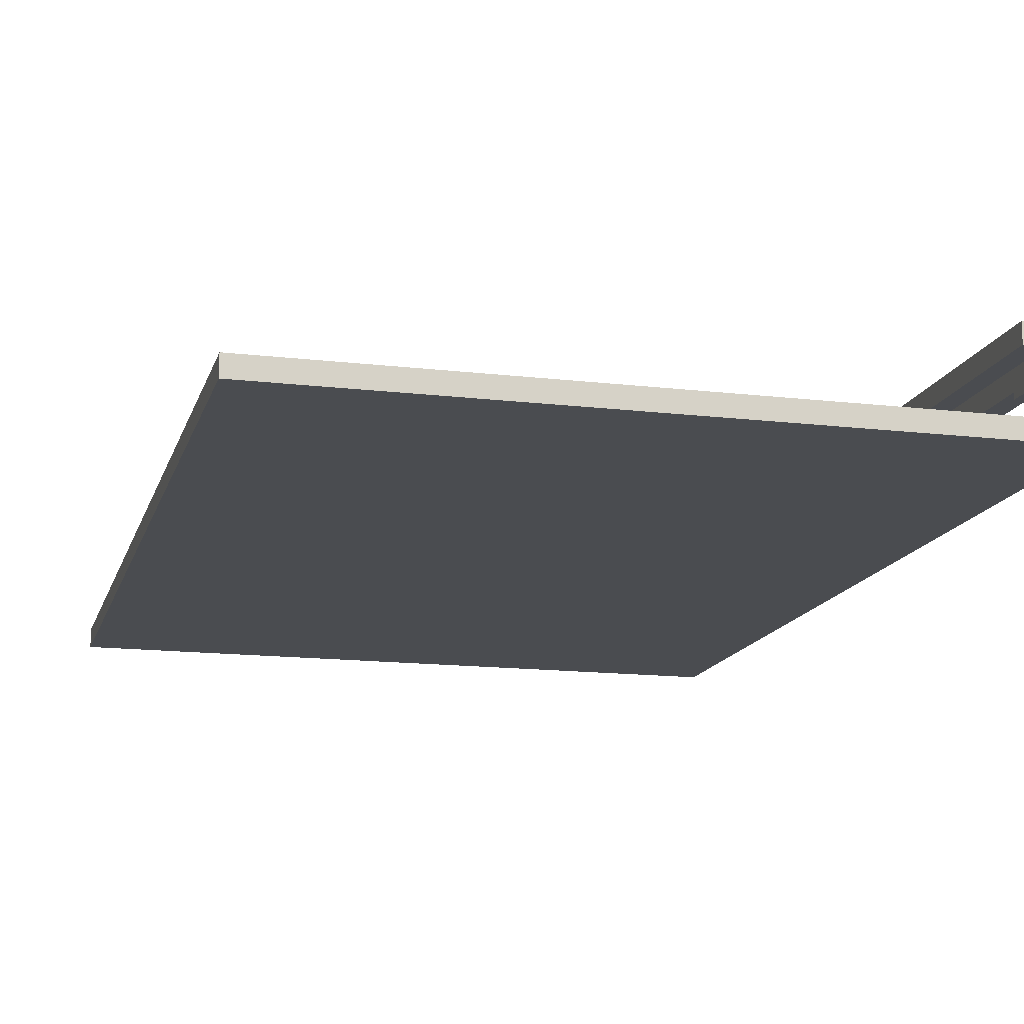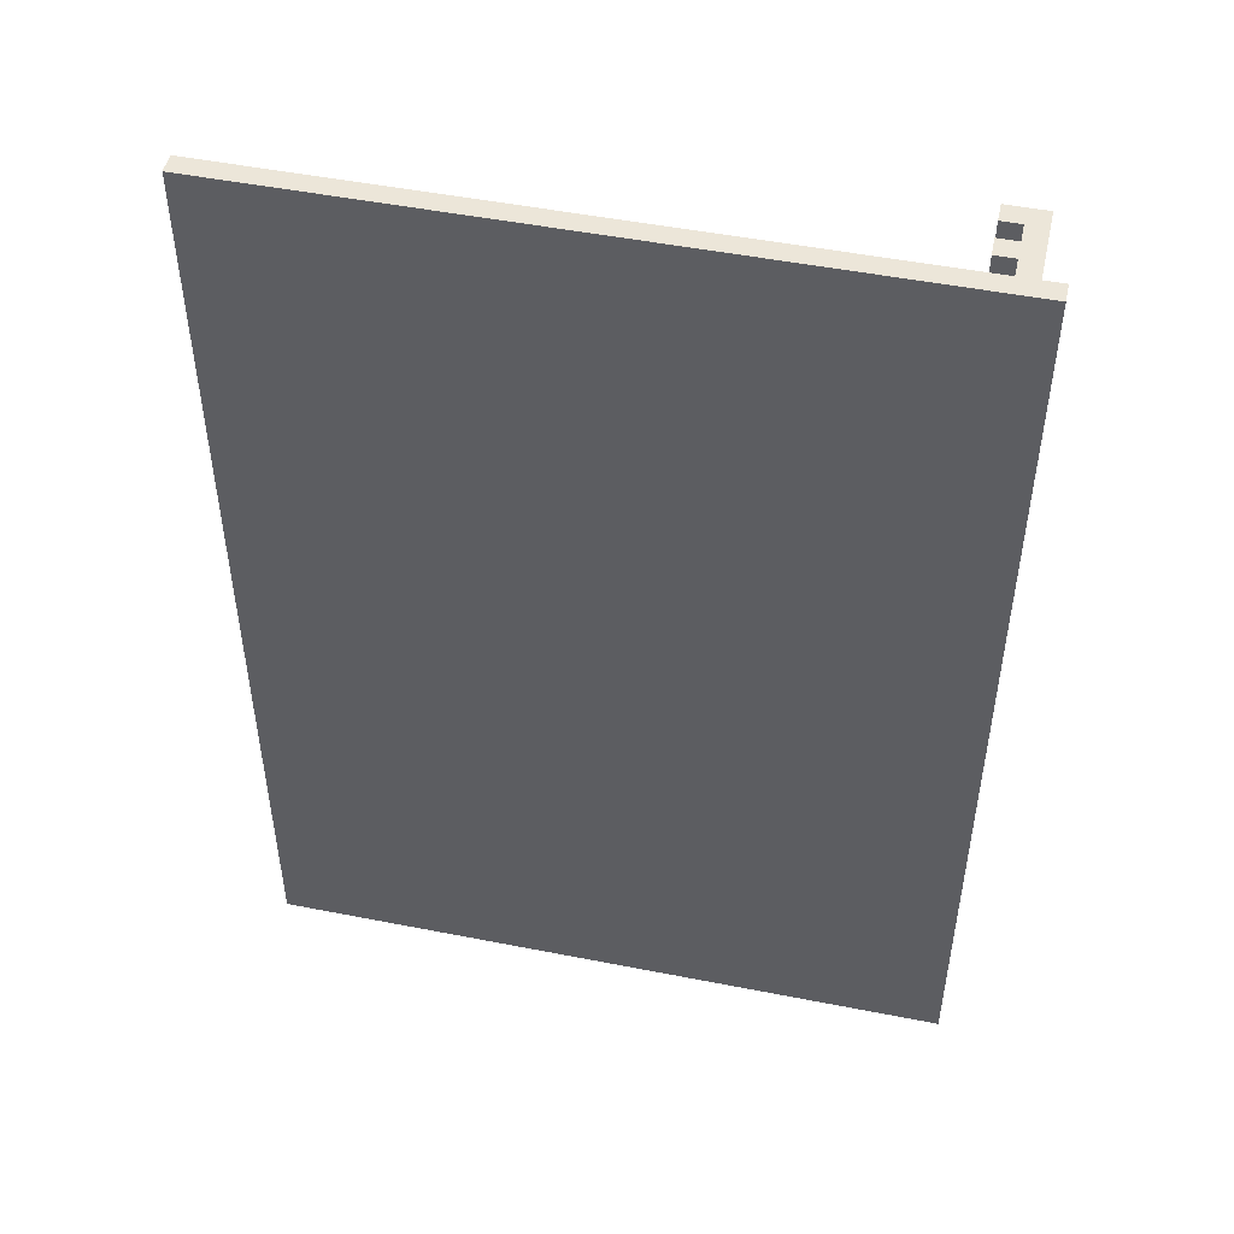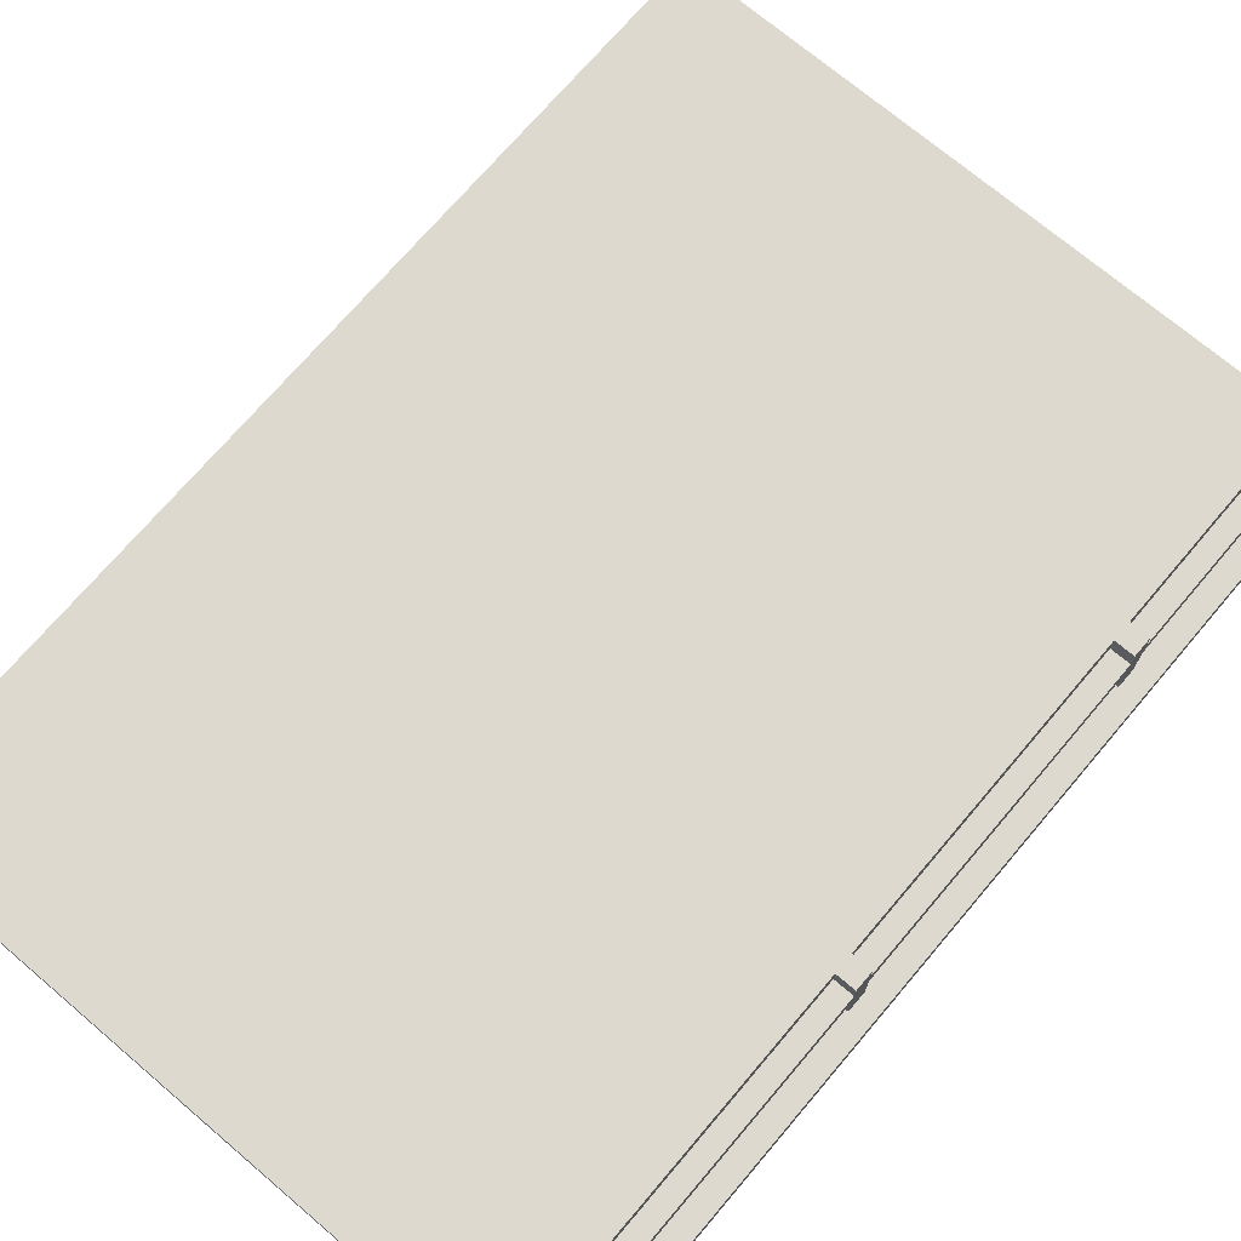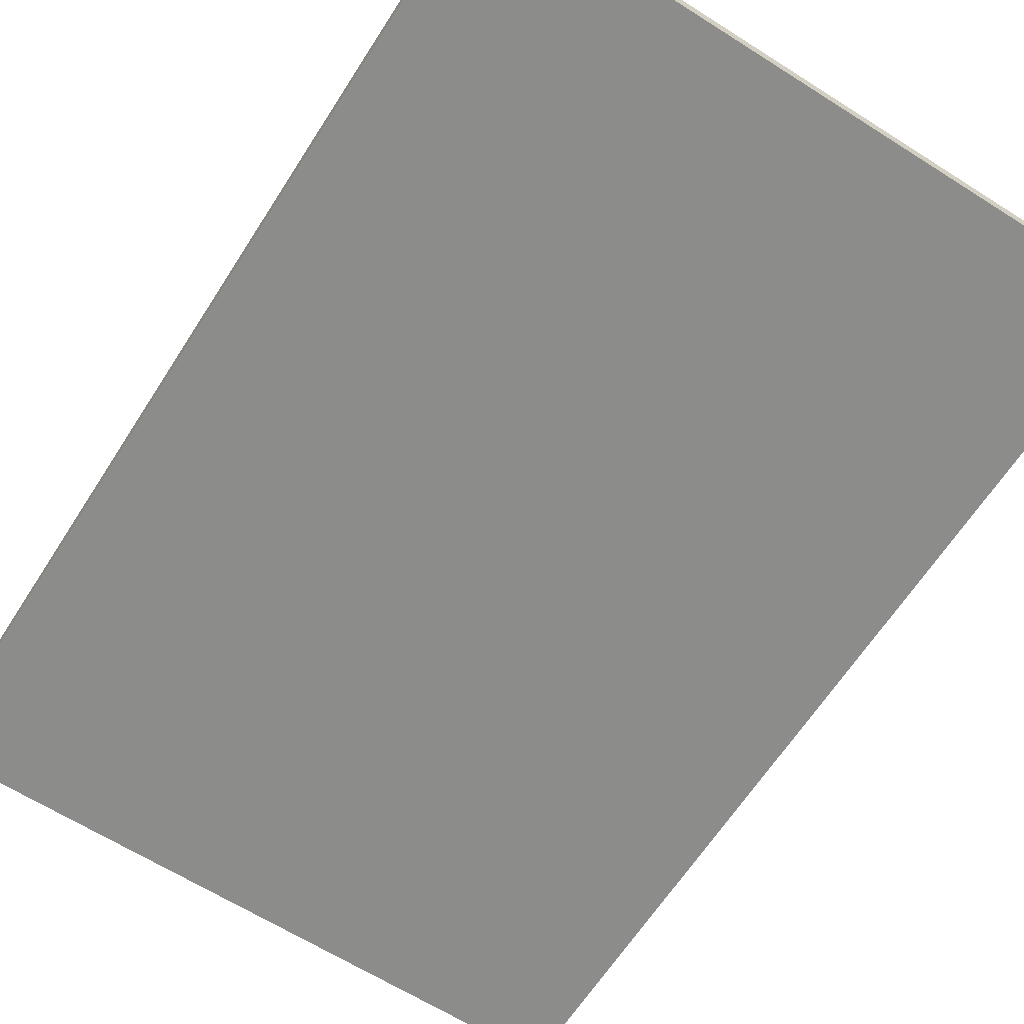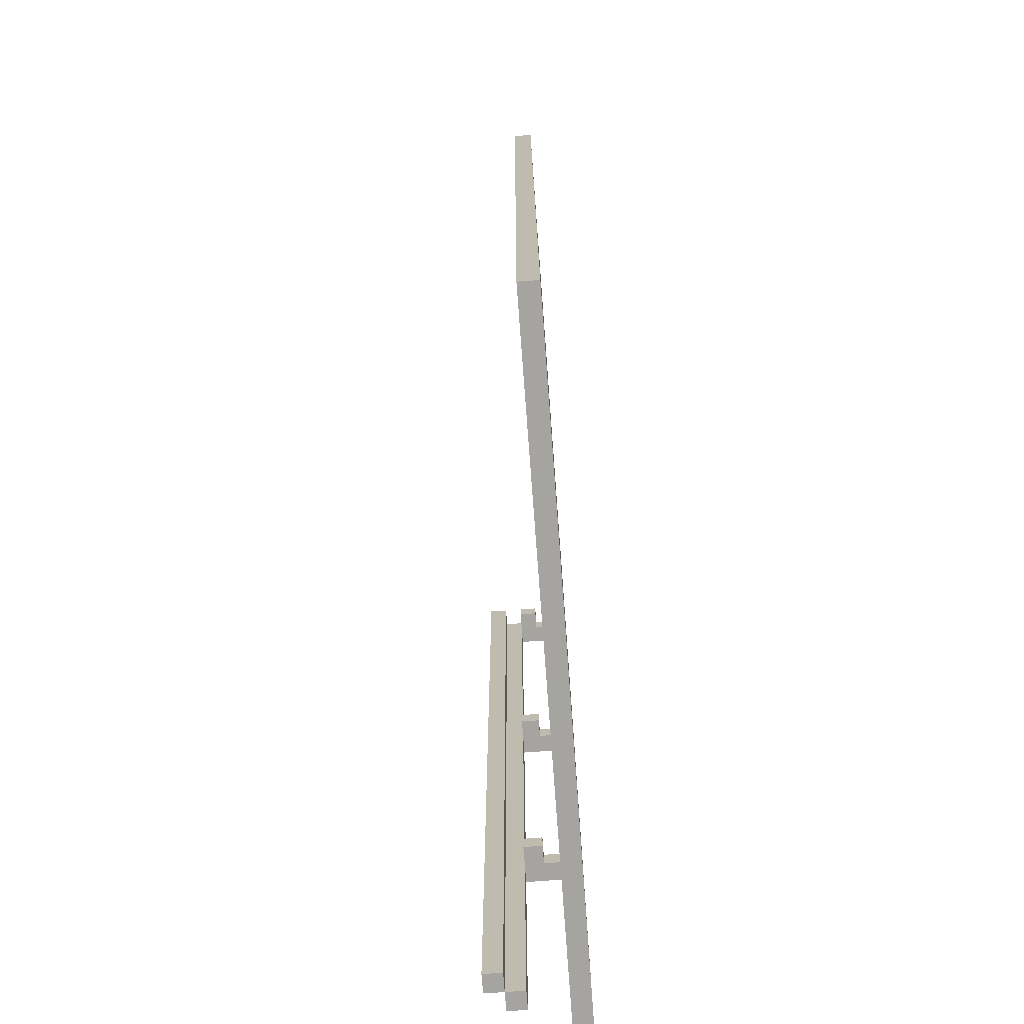
<metadata>
{"format":"obj","ext":"obj","renderer":"f3d","projection":"perspective","resolution":1024,"background":"white","views":[{"elev":-14.7,"azim":-14.6,"up":"+Y"},{"elev":49.3,"azim":12.3,"up":"+Z"},{"elev":71.6,"azim":40.3,"up":"+Y"},{"elev":-64.1,"azim":-32.6,"up":"+Y"},{"elev":-73.2,"azim":-85.7,"up":"+Z"}]}
</metadata>
<code>
o
v -7 0 10
v -7 0 0
v -7 0.2 10
v -7 0.2 0
v -0.6 0.4 10
v -0.6 0.4 9.8
v -0.6 0.4 6.2
v -0.6 0.4 6
v -0.6 0.4 2.8
v -0.6 0.4 2.6
v -0.6 0.6 10
v -0.6 0.6 9.8
v -0.6 0.6 6.2
v -0.6 0.6 6
v -0.6 0.6 2.8
v -0.6 0.6 2.6
v -0.6 0.8 10
v -0.6 0.8 0
v -0.6 1 10
v -0.6 1 0
v -0.4 0.2 10
v -0.4 0.2 9.8
v -0.4 0.2 6.2
v -0.4 0.2 6
v -0.4 0.2 2.8
v -0.4 0.2 2.6
v -0.4 0.4 10
v -0.4 0.4 9.8
v -0.4 0.4 6.2
v -0.4 0.4 6
v -0.4 0.4 2.8
v -0.4 0.4 2.6
v -0.4 0.6 10
v -0.4 0.6 9.8
v -0.4 0.6 6.2
v -0.4 0.6 6
v -0.4 0.6 2.8
v -0.4 0.6 2.6
v -0.4 0.6 0
v -0.4 0.8 10
v -0.4 0.8 0
v -0.4 0.8 9.8
v -0.4 0.8 6.2
v -0.4 0.8 6
v -0.4 0.8 2.8
v -0.4 0.8 2.6
v -0.4 0.8 0
v -0.4 1 9.8
v -0.4 1 6.2
v -0.4 1 6
v -0.4 1 2.8
v -0.4 1 2.6
v -0.4 1 0
v -0.2 0.2 10
v -0.2 0.2 9.8
v -0.2 0.2 6.2
v -0.2 0.2 6
v -0.2 0.2 2.8
v -0.2 0.2 2.6
v -0.2 0.6 10
v -0.2 0.6 9.8
v -0.2 0.6 6.2
v -0.2 0.6 6
v -0.2 0.6 2.8
v -0.2 0.6 2.6
v -0.2 0.6 0
v -0.2 0.8 10
v -0.2 0.8 9.8
v -0.2 0.8 6.2
v -0.2 0.8 6
v -0.2 0.8 2.8
v -0.2 0.8 2.6
v -0.2 0.8 0
v -0.2 1 10
v -0.2 1 9.8
v -0.2 1 6.2
v -0.2 1 6
v -0.2 1 2.8
v -0.2 1 2.6
v 0 0 10
v 0 0 0
v 0 0.2 10
v 0 0.2 0
v -7 0 10
v -7 0.2 10
v -6.8 0 10
v -6.8 0.2 10
v -6.6 0 10
v -6.6 0.2 10
v -6.4 0 10
v -6.4 0.2 10
v -6 0 10
v -6 0.2 10
v -5.6 0 10
v -5.6 0.2 10
v -5 0 10
v -5 0.2 10
v -4.6 0 10
v -4.6 0.2 10
v -4.2 0 10
v -4.2 0.2 10
v -4 0 10
v -4 0.2 10
v -3.8 0 10
v -3.8 0.2 10
v -3.6 0 10
v -3.6 0.2 10
v -3.2 0 10
v -3.2 0.2 10
v -2.8 0 10
v -2.8 0.2 10
v -2.2 0 10
v -2.2 0.2 10
v -1.8 0 10
v -1.8 0.2 10
v -1.4 0 10
v -1.4 0.2 10
v -1.2 0 10
v -1.2 0.2 10
v -1 0 10
v -1 0.2 10
v -0.8 0 10
v -0.8 0.2 10
v -0.6 0.4 10
v -0.6 0.6 10
v -0.6 0.8 10
v -0.6 1 10
v -0.4 0.2 10
v -0.4 0.4 10
v -0.4 0.6 10
v -0.4 0.8 10
v -0.2 0.2 10
v -0.2 0.6 10
v -0.2 0.8 10
v -0.2 1 10
v 0 0 10
v 0 0.2 10
v -0.6 0.4 6.2
v -0.6 0.6 6.2
v -0.4 0.2 6.2
v -0.4 0.4 6.2
v -0.4 0.6 6.2
v -0.4 0.8 6.2
v -0.4 1 6.2
v -0.2 0.2 6.2
v -0.2 0.6 6.2
v -0.2 0.8 6.2
v -0.2 1 6.2
v -0.6 0.4 2.8
v -0.6 0.6 2.8
v -0.4 0.2 2.8
v -0.4 0.4 2.8
v -0.4 0.6 2.8
v -0.4 0.8 2.8
v -0.4 1 2.8
v -0.2 0.2 2.8
v -0.2 0.6 2.8
v -0.2 0.8 2.8
v -0.2 1 2.8
v -0.6 0.4 9.8
v -0.6 0.6 9.8
v -0.4 0.2 9.8
v -0.4 0.4 9.8
v -0.4 0.6 9.8
v -0.4 0.8 9.8
v -0.4 1 9.8
v -0.2 0.2 9.8
v -0.2 0.6 9.8
v -0.2 0.8 9.8
v -0.2 1 9.8
v -0.6 0.4 6
v -0.6 0.6 6
v -0.4 0.2 6
v -0.4 0.4 6
v -0.4 0.6 6
v -0.4 0.8 6
v -0.4 1 6
v -0.2 0.2 6
v -0.2 0.6 6
v -0.2 0.8 6
v -0.2 1 6
v -0.6 0.4 2.6
v -0.6 0.6 2.6
v -0.4 0.2 2.6
v -0.4 0.4 2.6
v -0.4 0.6 2.6
v -0.4 0.8 2.6
v -0.4 1 2.6
v -0.2 0.2 2.6
v -0.2 0.6 2.6
v -0.2 0.8 2.6
v -0.2 1 2.6
v -7 0 0
v -7 0.2 0
v -6.8 0 0
v -6.8 0.2 0
v -6.6 0 0
v -6.6 0.2 0
v -6.4 0 0
v -6.4 0.2 0
v -6 0 0
v -6 0.2 0
v -5.6 0 0
v -5.6 0.2 0
v -5 0 0
v -5 0.2 0
v -4.6 0 0
v -4.6 0.2 0
v -4.2 0 0
v -4.2 0.2 0
v -4 0 0
v -4 0.2 0
v -3.8 0 0
v -3.8 0.2 0
v -3.6 0 0
v -3.6 0.2 0
v -3.2 0 0
v -3.2 0.2 0
v -2.8 0 0
v -2.8 0.2 0
v -2.2 0 0
v -2.2 0.2 0
v -1.8 0 0
v -1.8 0.2 0
v -1.4 0 0
v -1.4 0.2 0
v -1.2 0 0
v -1.2 0.2 0
v -1 0 0
v -1 0.2 0
v -0.8 0 0
v -0.8 0.2 0
v -0.6 0.8 0
v -0.6 1 0
v -0.4 0.6 0
v -0.4 0.8 0
v -0.4 1 0
v -0.2 0.6 0
v -0.2 0.8 0
v 0 0 0
v 0 0.2 0
v -7 0 10
v -6.8 0 10
v -6.6 0 10
v -6.4 0 10
v -6 0 10
v -5.6 0 10
v -5 0 10
v -4.6 0 10
v -4.2 0 10
v -4 0 10
v -3.8 0 10
v -3.6 0 10
v -3.2 0 10
v -2.8 0 10
v -2.2 0 10
v -1.8 0 10
v -1.4 0 10
v -1.2 0 10
v -1 0 10
v -0.8 0 10
v 0 0 10
v -4 0 8.6
v -3.8 0 8.6
v -4 0 6.8
v -3.8 0 6.8
v -4 0 5.4
v -3.8 0 5.4
v -4 0 3.4
v -3.8 0 3.4
v -4 0 2
v -3.8 0 2
v -7 0 0
v -6.8 0 0
v -6.6 0 0
v -6.4 0 0
v -6 0 0
v -5.6 0 0
v -5 0 0
v -4.6 0 0
v -4.2 0 0
v -4 0 0
v -3.8 0 0
v -3.6 0 0
v -3.2 0 0
v -2.8 0 0
v -2.2 0 0
v -1.8 0 0
v -1.4 0 0
v -1.2 0 0
v -1 0 0
v -0.8 0 0
v 0 0 0
v -0.6 0.4 10
v -0.4 0.4 10
v -0.6 0.4 9.8
v -0.4 0.4 9.8
v -0.6 0.4 6.2
v -0.4 0.4 6.2
v -0.6 0.4 6
v -0.4 0.4 6
v -0.6 0.4 2.8
v -0.4 0.4 2.8
v -0.6 0.4 2.6
v -0.4 0.4 2.6
v -0.4 0.6 9.8
v -0.2 0.6 9.8
v -0.4 0.6 6.2
v -0.2 0.6 6.2
v -0.4 0.6 6
v -0.2 0.6 6
v -0.4 0.6 2.8
v -0.2 0.6 2.8
v -0.4 0.6 2.6
v -0.2 0.6 2.6
v -0.4 0.6 0
v -0.2 0.6 0
v -0.6 0.8 10
v -0.4 0.8 10
v -0.6 0.8 0
v -0.4 0.8 0
v -7 0.2 10
v -6.8 0.2 10
v -6.6 0.2 10
v -6.4 0.2 10
v -6 0.2 10
v -5.6 0.2 10
v -5 0.2 10
v -4.6 0.2 10
v -4.2 0.2 10
v -4 0.2 10
v -3.8 0.2 10
v -3.6 0.2 10
v -3.2 0.2 10
v -2.8 0.2 10
v -2.2 0.2 10
v -1.8 0.2 10
v -1.4 0.2 10
v -1.2 0.2 10
v -1 0.2 10
v -0.8 0.2 10
v -0.4 0.2 10
v -0.2 0.2 10
v 0 0.2 10
v -0.4 0.2 9.8
v -0.2 0.2 9.8
v -4 0.2 8.6
v -3.8 0.2 8.6
v -4 0.2 6.8
v -3.8 0.2 6.8
v -0.4 0.2 6.2
v -0.2 0.2 6.2
v -0.4 0.2 6
v -0.2 0.2 6
v -4 0.2 5.4
v -3.8 0.2 5.4
v -4 0.2 3.4
v -3.8 0.2 3.4
v -0.4 0.2 2.8
v -0.2 0.2 2.8
v -0.4 0.2 2.6
v -0.2 0.2 2.6
v -4 0.2 2
v -3.8 0.2 2
v -7 0.2 0
v -6.8 0.2 0
v -6.6 0.2 0
v -6.4 0.2 0
v -6 0.2 0
v -5.6 0.2 0
v -5 0.2 0
v -4.6 0.2 0
v -4.2 0.2 0
v -4 0.2 0
v -3.8 0.2 0
v -3.6 0.2 0
v -3.2 0.2 0
v -2.8 0.2 0
v -2.2 0.2 0
v -1.8 0.2 0
v -1.4 0.2 0
v -1.2 0.2 0
v -1 0.2 0
v -0.8 0.2 0
v 0 0.2 0
v -0.6 0.6 10
v -0.4 0.6 10
v -0.6 0.6 9.8
v -0.4 0.6 9.8
v -0.6 0.6 6.2
v -0.4 0.6 6.2
v -0.6 0.6 6
v -0.4 0.6 6
v -0.6 0.6 2.8
v -0.4 0.6 2.8
v -0.6 0.6 2.6
v -0.4 0.6 2.6
v -0.4 0.8 9.8
v -0.2 0.8 9.8
v -0.4 0.8 6.2
v -0.2 0.8 6.2
v -0.4 0.8 6
v -0.2 0.8 6
v -0.4 0.8 2.8
v -0.2 0.8 2.8
v -0.4 0.8 2.6
v -0.2 0.8 2.6
v -0.4 0.8 0
v -0.2 0.8 0
v -0.6 1 10
v -0.2 1 10
v -0.4 1 9.8
v -0.2 1 9.8
v -0.4 1 6.2
v -0.2 1 6.2
v -0.4 1 6
v -0.2 1 6
v -0.4 1 2.8
v -0.2 1 2.8
v -0.4 1 2.6
v -0.2 1 2.6
v -0.6 1 0
v -0.4 1 0
f 3 2 1
f 4 2 3
f 11 6 5
f 12 6 11
f 13 8 7
f 14 8 13
f 15 10 9
f 16 10 15
f 19 18 17
f 20 18 19
f 27 22 21
f 28 22 27
f 29 24 23
f 30 24 29
f 31 26 25
f 32 26 31
f 40 38 37
f 40 39 38
f 40 37 36
f 40 36 35
f 40 35 34
f 40 34 33
f 41 39 40
f 42 43 48
f 48 43 49
f 44 45 50
f 50 45 51
f 46 47 52
f 52 47 53
f 54 55 60
f 60 55 61
f 56 57 62
f 62 57 63
f 58 59 64
f 64 59 65
f 62 63 67
f 65 66 67
f 64 65 67
f 63 64 67
f 60 61 67
f 61 62 67
f 67 66 68
f 68 66 69
f 69 66 70
f 70 66 71
f 71 66 72
f 72 66 73
f 67 68 74
f 74 68 75
f 69 70 76
f 76 70 77
f 71 72 78
f 78 72 79
f 80 81 82
f 82 81 83
f 86 85 84
f 87 85 86
f 88 87 86
f 89 87 88
f 90 89 88
f 91 89 90
f 92 91 90
f 93 91 92
f 94 93 92
f 95 93 94
f 96 95 94
f 97 95 96
f 98 97 96
f 99 97 98
f 100 99 98
f 101 99 100
f 102 101 100
f 103 101 102
f 104 103 102
f 105 103 104
f 106 105 104
f 107 105 106
f 108 107 106
f 109 107 108
f 110 109 108
f 111 109 110
f 112 111 110
f 113 111 112
f 114 113 112
f 115 113 114
f 116 115 114
f 117 115 116
f 118 117 116
f 119 117 118
f 120 119 118
f 121 119 120
f 122 121 120
f 123 121 122
f 128 123 122
f 129 125 124
f 130 125 129
f 131 127 126
f 132 130 129
f 132 128 122
f 132 129 128
f 133 131 130
f 133 130 132
f 134 127 131
f 134 131 133
f 135 127 134
f 136 132 122
f 137 132 136
f 141 139 138
f 142 139 141
f 145 141 140
f 145 142 141
f 146 142 145
f 147 144 143
f 148 144 147
f 152 150 149
f 153 150 152
f 156 152 151
f 156 153 152
f 157 153 156
f 158 155 154
f 159 155 158
f 160 161 163
f 163 161 164
f 162 163 167
f 163 164 167
f 167 164 168
f 165 166 169
f 169 166 170
f 171 172 174
f 174 172 175
f 173 174 178
f 174 175 178
f 178 175 179
f 176 177 180
f 180 177 181
f 182 183 185
f 185 183 186
f 184 185 189
f 185 186 189
f 189 186 190
f 187 188 191
f 191 188 192
f 193 194 195
f 195 194 196
f 195 196 197
f 197 196 198
f 197 198 199
f 199 198 200
f 199 200 201
f 201 200 202
f 201 202 203
f 203 202 204
f 203 204 205
f 205 204 206
f 205 206 207
f 207 206 208
f 207 208 209
f 209 208 210
f 209 210 211
f 211 210 212
f 211 212 213
f 213 212 214
f 213 214 215
f 215 214 216
f 215 216 217
f 217 216 218
f 217 218 219
f 219 218 220
f 219 220 221
f 221 220 222
f 221 222 223
f 223 222 224
f 223 224 225
f 225 224 226
f 225 226 227
f 227 226 228
f 227 228 229
f 229 228 230
f 229 230 231
f 231 230 232
f 233 234 236
f 236 234 237
f 235 236 238
f 238 236 239
f 231 232 240
f 240 232 241
f 263 251 250
f 263 252 251
f 264 253 252
f 264 252 263
f 265 263 250
f 265 264 263
f 266 253 264
f 266 264 265
f 267 265 250
f 267 266 265
f 268 253 266
f 268 266 267
f 269 267 250
f 269 268 267
f 270 253 268
f 270 268 269
f 271 269 250
f 271 270 269
f 272 253 270
f 272 270 271
f 273 243 242
f 274 244 243
f 274 243 273
f 275 245 244
f 275 244 274
f 276 246 245
f 276 245 275
f 277 247 246
f 277 246 276
f 278 248 247
f 278 247 277
f 279 249 248
f 279 248 278
f 280 250 249
f 280 249 279
f 281 271 250
f 281 250 280
f 282 272 271
f 282 271 281
f 283 253 272
f 283 272 282
f 284 254 253
f 284 253 283
f 285 255 254
f 285 254 284
f 286 256 255
f 286 255 285
f 287 257 256
f 287 256 286
f 288 258 257
f 288 257 287
f 289 259 258
f 289 258 288
f 290 260 259
f 290 259 289
f 291 261 260
f 291 260 290
f 292 262 261
f 292 261 291
f 293 262 292
f 296 295 294
f 297 295 296
f 300 299 298
f 301 299 300
f 304 303 302
f 305 303 304
f 308 307 306
f 309 307 308
f 312 311 310
f 313 311 312
f 316 315 314
f 317 315 316
f 320 319 318
f 321 319 320
f 341 342 345
f 343 344 346
f 330 331 347
f 331 332 347
f 332 333 348
f 347 332 348
f 330 347 349
f 347 348 349
f 348 333 350
f 349 348 350
f 345 346 351
f 341 345 351
f 346 344 352
f 351 346 352
f 341 351 353
f 352 344 354
f 330 349 355
f 349 350 355
f 350 333 356
f 355 350 356
f 330 355 357
f 355 356 357
f 356 333 358
f 357 356 358
f 341 353 359
f 353 354 359
f 354 344 360
f 359 354 360
f 341 359 361
f 360 344 362
f 330 357 363
f 357 358 363
f 358 333 364
f 363 358 364
f 322 323 365
f 323 324 366
f 365 323 366
f 324 325 367
f 366 324 367
f 325 326 368
f 367 325 368
f 326 327 369
f 368 326 369
f 327 328 370
f 369 327 370
f 328 329 371
f 370 328 371
f 329 330 372
f 371 329 372
f 330 363 373
f 372 330 373
f 363 364 374
f 373 363 374
f 364 333 375
f 374 364 375
f 333 334 376
f 375 333 376
f 334 335 377
f 376 334 377
f 335 336 378
f 377 335 378
f 336 337 379
f 378 336 379
f 337 338 380
f 379 337 380
f 338 339 381
f 380 338 381
f 339 340 382
f 381 339 382
f 340 341 383
f 382 340 383
f 361 362 384
f 383 341 384
f 341 361 384
f 362 344 385
f 384 362 385
f 386 387 388
f 388 387 389
f 390 391 392
f 392 391 393
f 394 395 396
f 396 395 397
f 398 399 400
f 400 399 401
f 402 403 404
f 404 403 405
f 406 407 408
f 408 407 409
f 410 411 412
f 412 411 413
f 410 412 414
f 410 414 416
f 414 415 416
f 416 415 417
f 410 416 418
f 410 418 420
f 418 419 420
f 420 419 421
f 410 420 422
f 422 420 423

</code>
